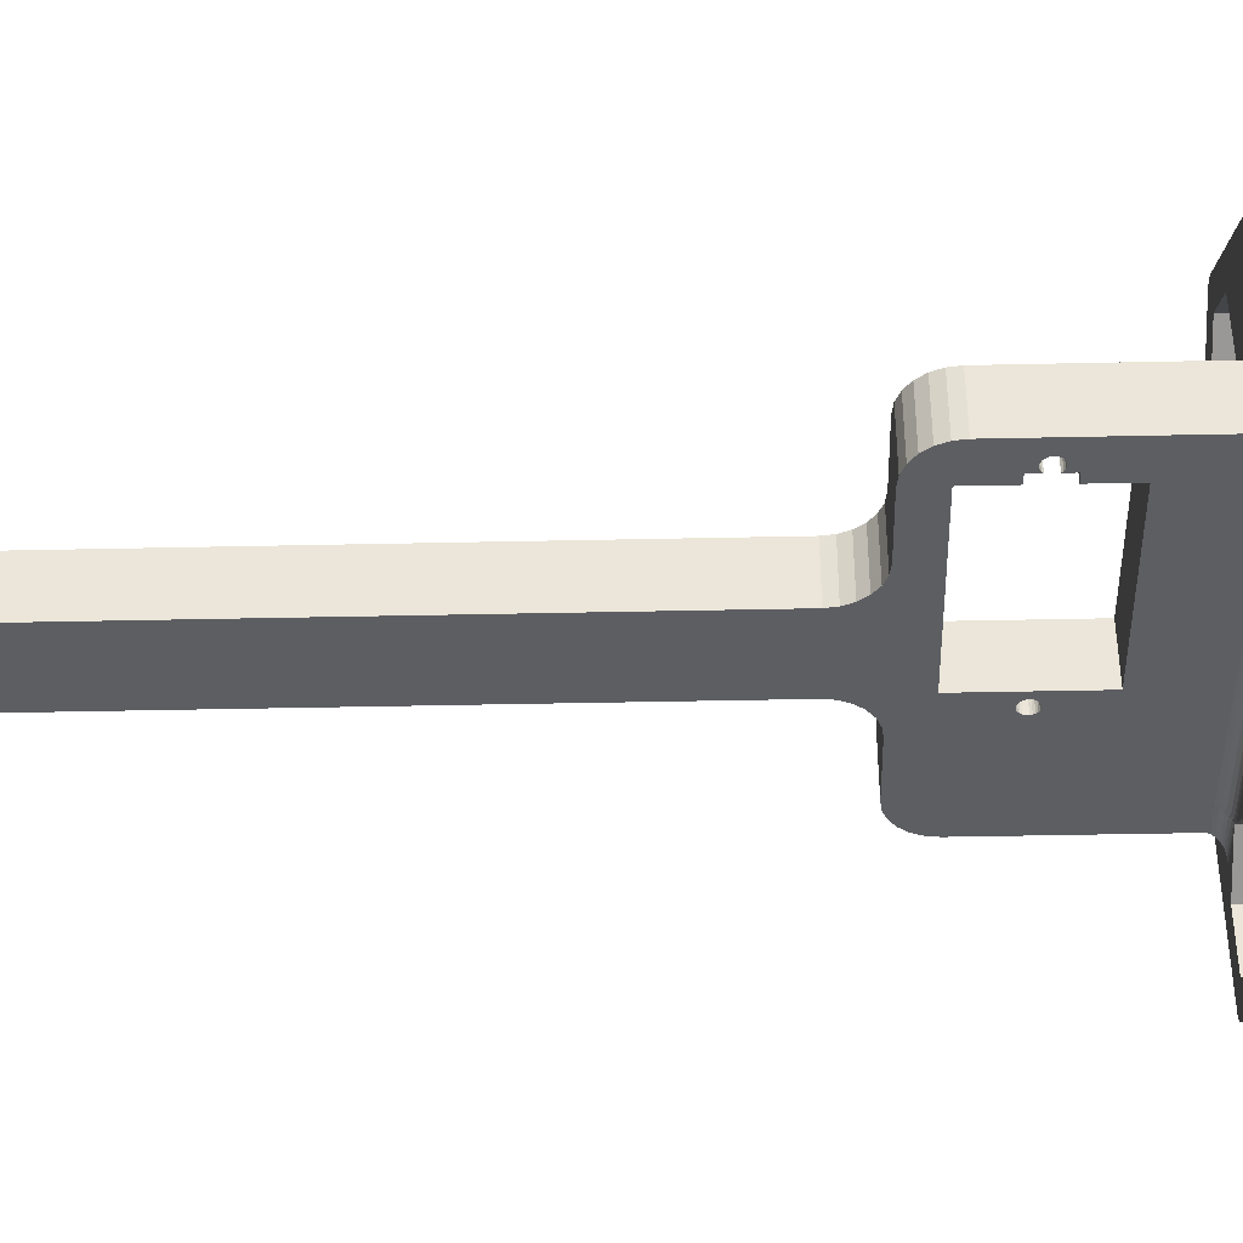
<metadata>
{"format":"obj","ext":"obj","renderer":"f3d","projection":"perspective","resolution":1024,"background":"white","views":[{"elev":-38.8,"azim":91.6,"up":"+Y"}]}
</metadata>
<code>
v 29.31 14.58 -0
v 26.85 12 -0
v 29.73 14.26 -0
v -30.31 12.85 -0
v -26.85 5 -0
v -26.85 12 -0
v -30.31 -19.85 0
v -30.24 13.36 -0
v 20.78 15.5 -0
v -30.04 13.85 -0
v -29.31 14.58 -0
v -6.062 24 -0
v -1 30.92 -0
v -14.72 -19 0
v -6.062 -24 0
v -0 -20.5 0
v -6.062 -31 0
v -20.78 15.5 -0
v 26.85 -19 0
v 30.24 -20.36 0
v 30.31 -19.85 0
v 30.04 -20.85 0
v 29.73 -21.26 0
v 29.31 -21.58 0
v -29.73 14.26 -0
v 19.92 -9 0
v -19.92 -9 0
v -14.72 -12 0
v -20.78 -22.5 0
v -1 -37.92 0
v 14.72 -12 0
v -14.72 5 -0
v -19.92 2 -0
v 14.72 5 -0
v 20.78 -22.5 0
v -0 13.5 -0
v 19.92 2 -0
v 1 -37.92 0
v -29.31 -21.58 0
v 26.85 -12 0
v -26.85 -19 0
v -29.73 -21.26 0
v -30.04 -20.85 0
v -30.24 -20.36 0
v 6.062 -31 0
v 6.062 17 -0
v 14.72 12 -0
v -0 -34.5 0
v 0.5176 -38.12 0
v -0 -38.19 0
v -0.5176 -38.12 0
v -26.85 -12 0
v -26 -9 0
v -21.65 -9 0
v 21.65 -9 0
v 26 -9 0
v 6.062 24 -0
v 6.062 -24 0
v 14.72 -19 0
v -6.062 17 -0
v 26.85 5 -0
v 26 2 -0
v -14.72 12 -0
v 21.65 2 -0
v 1 30.92 -0
v 0 27.5 -0
v 0.5176 31.12 -0
v 30.31 12.85 -0
v 0 31.19 -0
v -0.5176 31.12 -0
v -26 2 -0
v -21.65 2 -0
v 30.04 13.85 -0
v 30.24 13.36 -0
v 1 30.92 -4
v 29.31 14.58 -4
v 0.5176 31.12 -4
v 0 31.19 -4
v -0.5176 31.12 -4
v -1 30.92 -4
v 29.73 14.26 -4
v 30.04 13.85 -4
v 30.24 13.36 -4
v 30.31 12.85 -4
v -29.31 14.58 -4
v 30.31 -19.85 -4
v -29.73 14.26 -4
v -30.04 13.85 -4
v -30.24 13.36 -4
v -30.31 12.85 -4
v 30.24 -20.36 -4
v 30.04 -20.85 -4
v 29.73 -21.26 -4
v 29.31 -21.58 -4
v -30.31 -19.85 -4
v 1 -37.92 -4
v -30.24 -20.36 -4
v -30.04 -20.85 -4
v -29.73 -21.26 -4
v -29.31 -21.58 -4
v 0.5176 -38.12 -4
v -0 -38.19 -4
v -0.5176 -38.12 -4
v -1 -37.92 -4
v -26.85 -12 -4
v -20.78 -8.5 -4
v -20.78 -8.5 0
v -21.65 -7.054 1.537
v -21.65 -7 2
v -24.03 -7.029 1.663
v -24 -7 2
v -21.65 -7.229 1.071
v -24.11 -7.113 1.336
v -21.65 -7.492 0.6862
v -24.25 -7.252 1.028
v -24.44 -7.441 0.7472
v -21.65 -7.802 0.3984
v -24.67 -7.674 0.5026
v -21.65 -8.16 0.1849
v -24.95 -7.945 0.3007
v -21.65 -8.54 0.05362
v -25.35 -8.352 0.1078
v -21.65 -8.773 0.01291
v -25.67 -8.672 0.02713
v -26.85 -19 -4
v -24 0 2
v -24.03 0.02857 1.663
v -24.11 0.1135 1.336
v -24.25 0.2523 1.028
v -24.44 0.441 0.7472
v -24.67 0.6742 0.5026
v -24.95 0.9454 0.3007
v -25.35 1.352 0.1078
v -25.67 1.672 0.02713
v -20.78 -22.5 -4
v -21.65 0 2
v -21.65 0.05423 1.537
v -21.65 0.229 1.071
v -21.65 0.4921 0.6862
v -21.65 0.8022 0.3984
v -21.65 1.16 0.1849
v -21.65 1.54 0.05362
v -21.65 1.773 0.01291
v -14.72 -19 -4
v -20.78 1.5 -0
v -20.78 1.5 -4
v -26.85 5 -4
v -14.72 -12 -4
v -26.85 12 -4
v -20.78 15.5 -4
v 19.92 -7.054 1.537
v 19.92 -7 2
v -19.92 -7 2
v 19.92 -7.229 1.071
v -19.92 -7.068 1.482
v 19.92 -7.492 0.6862
v -19.92 -7.268 1
v 19.92 -7.802 0.3984
v -19.92 -7.586 0.5858
v 19.92 -8.16 0.1849
v -19.92 -8 0.2679
v 19.92 -8.54 0.05362
v -19.92 -8.482 0.06815
v 19.92 -8.773 0.01291
v -14.72 12 -4
v 14.72 -12 -4
v 20.78 -8.5 -4
v 20.78 -8.5 0
v -14.72 5 -4
v 14.72 -19 -4
v 20.78 -22.5 -4
v -19.92 0 2
v 19.92 0 2
v 19.92 0.05423 1.537
v -19.92 0.06815 1.482
v 19.92 0.229 1.071
v -19.92 0.2679 1
v 19.92 0.4921 0.6862
v -19.92 0.5858 0.5858
v 19.92 0.8022 0.3984
v -19.92 1 0.2679
v 19.92 1.16 0.1849
v -19.92 1.482 0.06815
v 19.92 1.54 0.05362
v 19.92 1.773 0.01291
v 26.85 -19 -4
v 20.78 1.5 -0
v 20.78 1.5 -4
v 14.72 5 -4
v 26.85 -12 -4
v 14.72 12 -4
v 20.78 15.5 -4
v 24.02 -7.019 1.726
v 24 -7 2
v 21.65 -7 2
v 24.22 -7.22 1.088
v 24.08 -7.075 1.456
v 21.65 -7.068 1.482
v 24.45 -7.454 0.7311
v 21.65 -7.268 1
v 24.84 -7.839 0.3716
v 21.65 -7.586 0.5858
v 25.36 -8.359 0.1053
v 21.65 -8 0.2679
v 21.65 -8.482 0.06815
v 26.85 12 -4
v 25.36 1.359 0.1053
v 24.84 0.8388 0.3716
v 24.45 0.4541 0.7311
v 24.22 0.2199 1.088
v 24.08 0.07533 1.456
v 24.02 0.01892 1.726
v 24 0 2
v 26.85 5 -4
v 21.65 0 2
v 21.65 0.06815 1.482
v 21.65 0.2679 1
v 21.65 0.5858 0.5858
v 21.65 1 0.2679
v 21.65 1.482 0.06815
v 6.062 -24 -4
v -0 -20.5 -4
v -6.062 -24 -4
v 6.062 -31 -4
v -6.062 -31 -4
v -0 -34.5 -4
v 6.062 24 -4
v 0 27.5 -4
v -6.062 24 -4
v 6.062 17 -4
v -6.062 17 -4
v -0 13.5 -4
v -29.31 -21.58 -4
v 30.24 -20.36 -4
v 29.73 -21.26 -4
v 14.72 5 -4
v 29.31 -21.58 -4
v -14.72 5 -4
v 6.062 -31 -4
v 0.5176 31.12 -4
v -6.062 -31 -4
v -20.78 -7.044 1.518
v -20.78 -7 1.936
v -20.78 -7.184 1.099
v -20.78 -7.419 0.7117
v -20.78 -7.735 0.3873
v -20.78 -8.106 0.1474
v -0.5 -7 99
v -1.5 -7 100
v -2.5 -7 100
v -5.398 -7 97.78
v -5.5 -7 97
v -5.098 -7 98.5
v -4.621 -7 99.12
v -4 -7 99.6
v -3.276 -7 99.9
v 2.5 -7 100
v 1.5 -7 100
v 0.5 -7 99
v 3.276 -7 99.9
v 4 -7 99.6
v -0.5 -7 95
v 4.621 -7 99.12
v 5.098 -7 98.5
v 5.398 -7 97.78
v 5.5 -7 97
v 0.5 -7 95
v -20.29 -7 27.83
v -21.5 -7 27.33
v -22.54 -7 26.54
v -23.83 -7 24.29
v -23.33 -7 25.5
v -24 -7 23
v -19 -7 28
v -5.5 -7 33
v -5 -7 24
v -9.206 -7 28.17
v -10.5 -7 28
v -8 -7 28.67
v -6.964 -7 29.46
v -6.17 -7 30.5
v 5.5 -7 33
v 5.67 -7 31.71
v -5.67 -7 31.71
v -7.809 -7 17.59
v -7.637 -7 17.77
v -7.426 -7 17.9
v -7.93 -7 17.37
v -7.187 -7 17.98
v -7.992 -7 17.13
v -6.937 -7 18
v -7.992 -7 16.87
v -6.691 -7 17.95
v -7.93 -7 16.63
v 6.17 -7 30.5
v -6.464 -7 17.84
v -6.271 -7 17.68
v -6.124 -7 17.48
v -6.031 -7 17.25
v 6.964 -7 29.46
v -7.809 -7 16.41
v -7.637 -7 16.23
v 8 -7 28.67
v -5 -7 10
v -7.426 -7 16.1
v -7.187 -7 16.02
v -6.937 -7 16
v -6.691 -7 16.05
v -6.464 -7 16.16
v -6.271 -7 16.32
v -6.124 -7 16.52
v -6.031 -7 16.75
v 19 -7 24
v 19 -7 28
v 10.5 -7 28
v 21.5 -7 27.33
v 20.29 -7 27.83
v 22.54 -7 26.54
v 23.33 -7 25.5
v 23.83 -7 24.29
v 24 -7 23
v 20.2 -7 19
v 19 -7 19
v 20.2 -7 17.6
v 20.38 -7 17.79
v 20.61 -7 17.92
v 20.86 -7 17.99
v 21.12 -7 17.99
v 21.38 -7 17.93
v 21.61 -7 17.8
v 21.79 -7 17.61
v 21.92 -7 17.38
v 21.99 -7 17.13
v 21.99 -7 16.87
v 20.2 -7 15
v 20.38 -7 16.21
v 20.2 -7 16.4
v 20.61 -7 16.08
v 20.86 -7 16.01
v 21.12 -7 16.01
v 21.38 -7 16.07
v 21.61 -7 16.2
v 19 -7 10
v 19 -7 15
v 20.78 -7 1.936
v 21.79 -7 16.39
v 21.92 -7 16.62
v -6 -7 17
v 9.206 -7 28.17
v -24 0 23
v -20.78 0 1.936
v -20.78 0.04424 1.518
v -20.78 0.1838 1.099
v -20.78 0.4189 0.7117
v -20.78 0.7351 0.3873
v -20.78 1.106 0.1474
v -2.5 0 100
v -1.5 0 100
v -0.5 0 99
v -5.5 0 97
v -5.398 0 97.78
v -5.098 0 98.5
v -4.621 0 99.12
v -4 0 99.6
v -3.276 0 99.9
v 0.5 0 99
v 1.5 0 100
v 2.5 0 100
v 3.276 0 99.9
v 4 0 99.6
v -0.5 0 95
v 4.621 0 99.12
v 5.098 0 98.5
v 5.398 0 97.78
v 0.5 0 95
v 5.5 0 97
v -22.54 0 26.54
v -21.5 0 27.33
v -20.29 0 27.83
v -23.33 0 25.5
v -23.83 0 24.29
v -19 0 28
v -5.5 0 33
v -10.5 0 28
v -9.206 0 28.17
v -5 0 24
v -8 0 28.67
v -6.964 0 29.46
v -6.17 0 30.5
v 5.5 0 33
v -5.67 0 31.71
v 5.67 0 31.71
v -7.809 0 17.59
v -7.637 0 17.77
v -7.426 0 17.9
v -7.93 0 17.37
v -7.187 0 17.98
v -7.992 0 17.13
v -6.937 0 18
v -7.992 0 16.87
v -6.691 0 17.95
v -7.93 0 16.63
v 6.17 0 30.5
v -6.464 0 17.84
v -6.271 0 17.68
v -6.124 0 17.48
v -6.031 0 17.25
v 6.964 0 29.46
v -7.809 0 16.41
v -7.637 0 16.23
v 8 0 28.67
v -5 0 10
v -7.426 0 16.1
v -7.187 0 16.02
v -6.937 0 16
v -6.691 0 16.05
v -6.464 0 16.16
v -6.271 0 16.32
v -6.124 0 16.52
v -6.031 0 16.75
v 10.5 0 28
v 19 0 28
v 19 0 24
v 20.29 0 27.83
v 21.5 0 27.33
v 22.54 0 26.54
v 23.33 0 25.5
v 23.83 0 24.29
v 24 0 23
v 19 0 19
v 20.2 0 19
v 20.38 0 17.79
v 20.2 0 17.6
v 20.61 0 17.92
v 20.86 0 17.99
v 21.12 0 17.99
v 21.38 0 17.93
v 21.61 0 17.8
v 21.79 0 17.61
v 21.92 0 17.38
v 21.99 0 17.13
v 21.99 0 16.87
v 20.2 0 16.4
v 20.38 0 16.21
v 20.2 0 15
v 20.61 0 16.08
v 20.86 0 16.01
v 21.12 0 16.01
v 21.38 0 16.07
v 21.61 0 16.2
v 19 0 15
v 19 0 10
v 20.78 0 1.936
v 21.79 0 16.39
v 21.92 0 16.62
v -6 0 17
v 9.206 0 28.17
v 20.78 -7.044 1.518
v 20.78 -7.184 1.099
v 20.78 -7.419 0.7117
v 20.78 -7.735 0.3873
v 20.78 -8.106 0.1474
v 20.78 0.04424 1.518
v 20.78 0.1838 1.099
v 20.78 0.4189 0.7117
v 20.78 0.7351 0.3873
v 20.78 1.106 0.1474
f 1 2 3
f 4 5 6
f 4 7 5
f 8 4 6
f 9 2 1
f 10 8 6
f 11 12 13
f 14 15 16
f 14 17 15
f 11 6 18
f 19 20 21
f 11 18 12
f 19 22 20
f 19 23 22
f 19 24 23
f 25 10 6
f 25 6 11
f 26 27 28
f 29 30 17
f 26 28 31
f 31 28 16
f 29 17 14
f 32 33 34
f 28 14 16
f 35 24 19
f 32 34 36
f 34 33 37
f 38 24 35
f 39 30 29
f 40 19 21
f 41 39 29
f 42 39 41
f 43 42 41
f 44 43 41
f 7 44 41
f 45 38 35
f 46 34 47
f 48 38 45
f 48 49 38
f 48 50 49
f 48 51 50
f 36 34 46
f 48 30 51
f 52 7 41
f 53 52 54
f 55 40 56
f 57 47 9
f 57 46 47
f 58 45 35
f 58 35 59
f 31 58 59
f 17 30 48
f 60 32 36
f 61 56 40
f 61 62 56
f 63 32 60
f 16 58 31
f 64 62 61
f 65 9 1
f 65 66 57
f 65 57 9
f 12 63 60
f 67 66 65
f 68 61 40
f 68 40 21
f 69 66 67
f 70 66 69
f 5 53 71
f 5 71 72
f 5 52 53
f 5 7 52
f 13 66 70
f 13 12 66
f 2 73 3
f 2 74 73
f 2 68 74
f 2 61 68
f 18 63 12
f 75 65 1
f 76 75 1
f 67 65 77
f 65 75 77
f 69 67 78
f 67 77 78
f 70 69 79
f 13 70 79
f 69 78 79
f 13 79 80
f 81 1 3
f 81 76 1
f 82 3 73
f 82 81 3
f 83 73 74
f 83 74 68
f 83 82 73
f 84 83 68
f 85 11 13
f 80 85 13
f 84 68 21
f 86 84 21
f 25 11 87
f 11 85 87
f 10 25 88
f 25 87 88
f 8 10 89
f 10 88 89
f 4 8 90
f 8 89 90
f 91 21 20
f 91 86 21
f 92 20 22
f 92 22 23
f 92 91 20
f 93 92 23
f 94 23 24
f 94 93 23
f 95 7 4
f 90 95 4
f 94 24 38
f 96 94 38
f 44 7 95
f 43 44 97
f 44 95 97
f 42 43 98
f 43 97 98
f 39 42 99
f 42 98 99
f 39 99 100
f 101 38 49
f 101 96 38
f 102 49 50
f 102 50 51
f 102 101 49
f 103 102 51
f 104 51 30
f 104 103 51
f 104 30 39
f 100 104 39
f 54 52 105
f 54 105 106
f 107 54 106
f 108 109 110
f 109 111 110
f 112 108 113
f 108 110 113
f 114 112 115
f 112 113 115
f 114 115 116
f 117 114 118
f 114 116 118
f 119 117 120
f 117 118 120
f 121 119 122
f 119 120 122
f 123 121 124
f 54 123 124
f 121 122 124
f 54 124 53
f 105 41 125
f 52 41 105
f 111 126 127
f 110 127 128
f 110 111 127
f 113 110 128
f 115 128 129
f 115 113 128
f 116 129 130
f 116 115 129
f 118 130 131
f 118 131 132
f 118 116 130
f 120 132 133
f 120 118 132
f 122 133 134
f 122 120 133
f 124 134 71
f 124 122 134
f 53 124 71
f 125 29 135
f 41 29 125
f 127 136 137
f 127 126 136
f 128 137 138
f 128 127 137
f 129 138 139
f 129 128 138
f 130 129 139
f 131 139 140
f 131 130 139
f 132 140 141
f 132 131 140
f 133 141 142
f 133 132 141
f 134 142 143
f 134 143 72
f 134 133 142
f 71 134 72
f 135 14 144
f 29 14 135
f 72 145 146
f 147 72 146
f 5 72 147
f 144 28 148
f 14 28 144
f 149 5 147
f 6 5 149
f 27 107 106
f 148 27 106
f 28 27 148
f 150 6 149
f 18 6 150
f 151 152 153
f 154 151 155
f 151 153 155
f 156 154 157
f 154 155 157
f 158 156 159
f 156 157 159
f 160 158 161
f 158 159 161
f 162 160 163
f 164 162 163
f 160 161 163
f 26 164 27
f 164 163 27
f 165 18 150
f 63 18 165
f 26 31 166
f 26 166 167
f 168 26 167
f 169 63 165
f 32 63 169
f 166 59 170
f 31 59 166
f 33 32 169
f 33 169 146
f 145 33 146
f 59 35 171
f 59 171 170
f 172 173 174
f 175 174 176
f 175 172 174
f 177 176 178
f 177 175 176
f 179 178 180
f 179 177 178
f 181 180 182
f 181 179 180
f 183 182 184
f 183 184 185
f 183 181 182
f 33 185 37
f 33 183 185
f 171 19 186
f 35 19 171
f 37 187 188
f 189 37 188
f 34 37 189
f 186 40 190
f 19 40 186
f 191 34 189
f 47 34 191
f 55 168 167
f 190 55 167
f 40 55 190
f 192 47 191
f 9 47 192
f 193 194 195
f 196 197 198
f 197 193 198
f 193 195 198
f 199 196 200
f 196 198 200
f 201 199 202
f 199 200 202
f 203 201 204
f 201 202 204
f 203 204 205
f 56 203 55
f 203 205 55
f 206 9 192
f 2 9 206
f 203 62 207
f 203 56 62
f 201 207 208
f 201 203 207
f 199 208 209
f 199 201 208
f 196 209 210
f 196 210 211
f 196 199 209
f 197 211 212
f 197 196 211
f 193 212 213
f 193 197 212
f 194 193 213
f 214 2 206
f 61 2 214
f 215 213 212
f 216 211 210
f 216 212 211
f 216 215 212
f 217 210 209
f 217 216 210
f 218 209 208
f 218 217 209
f 219 208 207
f 219 218 208
f 220 219 207
f 64 207 62
f 64 220 207
f 64 61 214
f 64 214 188
f 187 64 188
f 221 16 222
f 58 16 221
f 16 15 223
f 16 223 222
f 224 58 221
f 45 58 224
f 223 17 225
f 15 17 223
f 48 45 224
f 48 224 226
f 17 48 226
f 17 226 225
f 227 66 228
f 57 66 227
f 66 12 229
f 66 229 228
f 230 57 227
f 46 57 230
f 229 60 231
f 12 60 229
f 232 46 230
f 36 46 232
f 60 36 232
f 60 232 231
f 135 104 233
f 135 233 125
f 125 233 99
f 125 99 98
f 125 98 97
f 125 97 95
f 86 234 186
f 234 92 186
f 92 235 186
f 191 236 230
f 235 237 186
f 186 237 171
f 166 222 232
f 171 237 96
f 230 236 232
f 86 186 190
f 236 166 232
f 125 95 105
f 192 191 227
f 191 230 227
f 222 148 238
f 232 222 238
f 148 106 146
f 171 96 239
f 238 148 146
f 232 238 231
f 96 101 226
f 101 102 226
f 231 238 165
f 102 103 226
f 103 104 226
f 239 96 226
f 76 192 75
f 170 171 221
f 192 227 75
f 227 228 75
f 171 239 221
f 231 165 229
f 170 221 166
f 75 228 240
f 226 104 241
f 240 228 78
f 78 228 79
f 106 105 147
f 105 95 147
f 146 106 147
f 166 221 222
f 228 229 80
f 214 190 188
f 79 228 80
f 190 167 188
f 229 165 150
f 190 214 84
f 86 190 84
f 149 147 90
f 147 95 90
f 149 90 89
f 149 89 88
f 150 149 85
f 81 82 206
f 229 150 85
f 82 83 206
f 80 229 85
f 83 84 206
f 84 214 206
f 149 88 87
f 85 149 87
f 81 206 76
f 188 167 236
f 167 166 236
f 76 206 192
f 223 241 144
f 222 223 144
f 144 241 135
f 241 104 135
f 222 144 148
f 242 243 108
f 243 109 108
f 244 242 112
f 242 108 112
f 245 244 114
f 244 112 114
f 246 245 117
f 245 114 117
f 247 246 119
f 246 117 119
f 247 119 121
f 107 247 123
f 247 121 123
f 107 123 54
f 248 249 250
f 248 251 252
f 248 253 251
f 248 254 253
f 248 255 254
f 248 256 255
f 248 250 256
f 257 258 259
f 260 257 259
f 261 260 259
f 262 248 252
f 263 261 259
f 264 263 259
f 265 264 259
f 266 259 267
f 266 265 259
f 268 269 270
f 271 270 272
f 273 270 271
f 274 268 270
f 274 270 273
f 275 262 252
f 276 277 278
f 276 279 277
f 276 280 279
f 276 281 280
f 282 267 262
f 282 266 267
f 282 262 275
f 283 275 284
f 283 282 275
f 285 278 274
f 285 286 278
f 287 276 278
f 287 278 286
f 288 274 273
f 288 285 274
f 289 276 287
f 290 288 273
f 291 276 289
f 292 290 273
f 293 276 291
f 294 292 273
f 295 284 281
f 295 281 276
f 295 283 284
f 296 276 293
f 297 276 296
f 109 273 111
f 298 276 297
f 299 276 298
f 300 295 276
f 153 294 273
f 153 109 243
f 153 301 294
f 153 302 301
f 153 273 109
f 303 300 276
f 304 302 153
f 304 305 302
f 304 306 305
f 304 307 306
f 304 308 307
f 304 309 308
f 304 310 309
f 304 311 310
f 304 312 311
f 313 314 315
f 313 316 317
f 313 317 314
f 318 316 313
f 319 318 313
f 320 319 313
f 321 320 313
f 322 313 323
f 322 321 313
f 324 325 322
f 326 322 325
f 327 322 326
f 328 322 327
f 329 321 322
f 329 322 328
f 330 321 329
f 331 321 330
f 332 321 331
f 333 321 332
f 334 321 333
f 335 336 337
f 335 338 336
f 335 339 338
f 335 340 339
f 341 340 335
f 342 341 335
f 343 335 344
f 343 342 335
f 152 343 304
f 152 304 153
f 345 343 152
f 195 343 345
f 194 343 195
f 194 321 334
f 194 346 342
f 194 347 346
f 194 342 343
f 194 334 347
f 304 276 348
f 304 348 312
f 348 276 299
f 276 313 315
f 276 315 349
f 276 349 303
f 273 126 111
f 350 126 273
f 137 351 352
f 137 136 351
f 138 352 353
f 138 137 352
f 139 353 354
f 139 138 353
f 140 354 355
f 140 139 354
f 141 355 356
f 141 140 355
f 142 141 356
f 143 356 145
f 143 142 356
f 72 143 145
f 357 358 359
f 360 361 359
f 361 362 359
f 362 363 359
f 363 364 359
f 364 365 359
f 365 357 359
f 366 367 368
f 366 368 369
f 366 369 370
f 360 359 371
f 366 370 372
f 366 372 373
f 366 373 374
f 375 366 376
f 366 374 376
f 377 378 379
f 380 377 381
f 381 377 350
f 377 379 382
f 350 377 382
f 360 371 383
f 384 385 386
f 385 387 386
f 387 388 386
f 388 389 386
f 371 375 390
f 375 376 390
f 383 371 390
f 391 383 392
f 383 390 392
f 382 384 393
f 384 394 393
f 384 386 395
f 394 384 395
f 350 382 396
f 382 393 396
f 395 386 397
f 350 396 398
f 397 386 399
f 350 398 400
f 399 386 401
f 350 400 402
f 389 391 403
f 386 389 403
f 391 392 403
f 401 386 404
f 404 386 405
f 126 350 136
f 405 386 406
f 406 386 407
f 386 403 408
f 350 402 172
f 351 136 172
f 402 409 172
f 409 410 172
f 136 350 172
f 386 408 411
f 172 410 412
f 410 413 412
f 413 414 412
f 414 415 412
f 415 416 412
f 416 417 412
f 417 418 412
f 418 419 412
f 419 420 412
f 421 422 423
f 424 425 423
f 422 424 423
f 423 425 426
f 423 426 427
f 423 427 428
f 423 428 429
f 430 423 431
f 423 429 431
f 431 432 433
f 432 431 434
f 434 431 435
f 435 431 436
f 431 429 437
f 436 431 437
f 437 429 438
f 438 429 439
f 439 429 440
f 440 429 441
f 441 429 442
f 443 444 445
f 444 446 445
f 446 447 445
f 447 448 445
f 445 448 449
f 445 449 450
f 451 445 452
f 445 450 452
f 412 452 173
f 172 412 173
f 173 452 453
f 453 452 215
f 215 452 213
f 442 429 213
f 450 454 213
f 454 455 213
f 452 450 213
f 455 442 213
f 456 386 412
f 420 456 412
f 407 386 456
f 421 423 386
f 457 421 386
f 411 457 386
f 155 153 242
f 153 243 242
f 157 155 244
f 155 242 244
f 159 157 245
f 161 159 245
f 157 244 245
f 163 161 246
f 161 245 246
f 27 163 247
f 163 246 247
f 27 247 107
f 458 345 151
f 345 152 151
f 459 458 154
f 458 151 154
f 460 459 156
f 459 154 156
f 461 460 158
f 460 156 158
f 462 461 160
f 461 158 160
f 462 160 162
f 168 462 164
f 462 162 164
f 168 164 26
f 352 172 175
f 352 351 172
f 353 175 177
f 353 352 175
f 354 177 179
f 354 179 181
f 354 353 177
f 355 181 183
f 355 354 181
f 356 183 33
f 356 355 183
f 145 356 33
f 174 453 463
f 174 173 453
f 176 463 464
f 176 174 463
f 178 464 465
f 178 176 464
f 180 465 466
f 180 178 465
f 182 466 467
f 182 180 466
f 184 182 467
f 185 467 187
f 185 184 467
f 37 185 187
f 198 195 458
f 195 345 458
f 200 198 459
f 198 458 459
f 202 200 460
f 204 202 460
f 200 459 460
f 205 204 461
f 204 460 461
f 55 205 462
f 205 461 462
f 55 462 168
f 213 429 321
f 213 321 194
f 463 215 216
f 463 453 215
f 464 216 217
f 464 463 216
f 465 217 218
f 465 218 219
f 465 464 217
f 466 219 220
f 466 465 219
f 467 220 64
f 467 466 220
f 187 467 64
f 357 250 249
f 358 357 249
f 248 359 358
f 248 358 249
f 361 360 252
f 361 252 251
f 362 361 253
f 361 251 253
f 363 362 254
f 362 253 254
f 364 363 255
f 365 364 255
f 363 254 255
f 357 365 256
f 365 255 256
f 357 256 250
f 359 248 262
f 371 359 262
f 360 383 275
f 360 275 252
f 375 371 262
f 375 262 267
f 385 384 278
f 387 385 277
f 385 278 277
f 388 387 279
f 387 277 279
f 389 388 280
f 388 279 280
f 391 389 281
f 389 280 281
f 383 391 284
f 391 281 284
f 383 284 275
f 375 267 259
f 366 375 259
f 384 382 274
f 384 274 278
f 259 367 366
f 258 367 259
f 381 350 273
f 381 273 271
f 380 381 272
f 377 380 272
f 381 271 272
f 377 272 270
f 378 377 269
f 379 378 269
f 377 270 269
f 382 379 268
f 379 269 268
f 382 268 274
f 368 367 258
f 368 258 257
f 369 368 257
f 369 257 260
f 370 369 261
f 369 260 261
f 372 370 263
f 370 261 263
f 373 372 264
f 372 263 264
f 374 373 265
f 376 374 265
f 373 264 265
f 376 265 266
f 390 376 266
f 390 266 282
f 392 390 282
f 403 392 283
f 392 282 283
f 408 403 295
f 403 283 295
f 411 408 300
f 408 295 300
f 457 411 303
f 411 300 303
f 457 303 349
f 421 457 315
f 457 349 315
f 422 421 315
f 422 315 314
f 321 429 428
f 320 321 428
f 319 428 427
f 319 427 426
f 319 320 428
f 318 319 426
f 316 426 425
f 316 425 424
f 316 318 426
f 317 424 422
f 317 316 424
f 314 317 422
f 416 415 307
f 416 307 308
f 417 416 308
f 456 348 299
f 417 308 309
f 418 417 309
f 407 299 298
f 407 456 299
f 418 309 310
f 418 310 311
f 419 418 311
f 406 298 297
f 406 407 298
f 420 419 311
f 420 311 312
f 420 312 348
f 405 406 297
f 456 420 348
f 404 297 296
f 404 405 297
f 401 296 293
f 401 404 296
f 399 293 291
f 399 291 289
f 399 401 293
f 397 399 289
f 395 289 287
f 395 287 286
f 395 397 289
f 394 395 286
f 393 286 285
f 393 285 288
f 393 394 286
f 396 393 288
f 398 396 288
f 398 288 290
f 398 290 292
f 400 398 292
f 400 292 294
f 402 400 294
f 409 402 294
f 409 294 301
f 409 301 302
f 410 409 302
f 413 410 302
f 413 302 305
f 414 413 305
f 414 305 306
f 414 306 307
f 415 414 307
f 337 443 445
f 335 337 445
f 443 337 336
f 444 336 338
f 444 443 336
f 446 444 338
f 447 338 339
f 447 339 340
f 447 446 338
f 448 340 341
f 448 447 340
f 449 341 342
f 449 448 341
f 450 342 346
f 450 449 342
f 454 450 346
f 455 346 347
f 455 347 334
f 455 454 346
f 442 455 334
f 441 334 333
f 441 333 332
f 441 442 334
f 440 441 332
f 439 332 331
f 439 440 332
f 438 331 330
f 438 330 329
f 438 439 331
f 437 438 329
f 436 437 329
f 436 329 328
f 435 436 328
f 435 328 327
f 434 435 327
f 434 327 326
f 434 326 325
f 432 434 325
f 432 325 324
f 433 432 324
f 451 344 335
f 445 451 335
f 322 431 433
f 324 322 433
f 451 452 343
f 451 343 344
f 323 430 431
f 322 323 431
f 452 412 304
f 452 304 343
f 313 423 430
f 323 313 430
f 304 412 386
f 276 304 386
f 276 386 423
f 313 276 423

</code>
